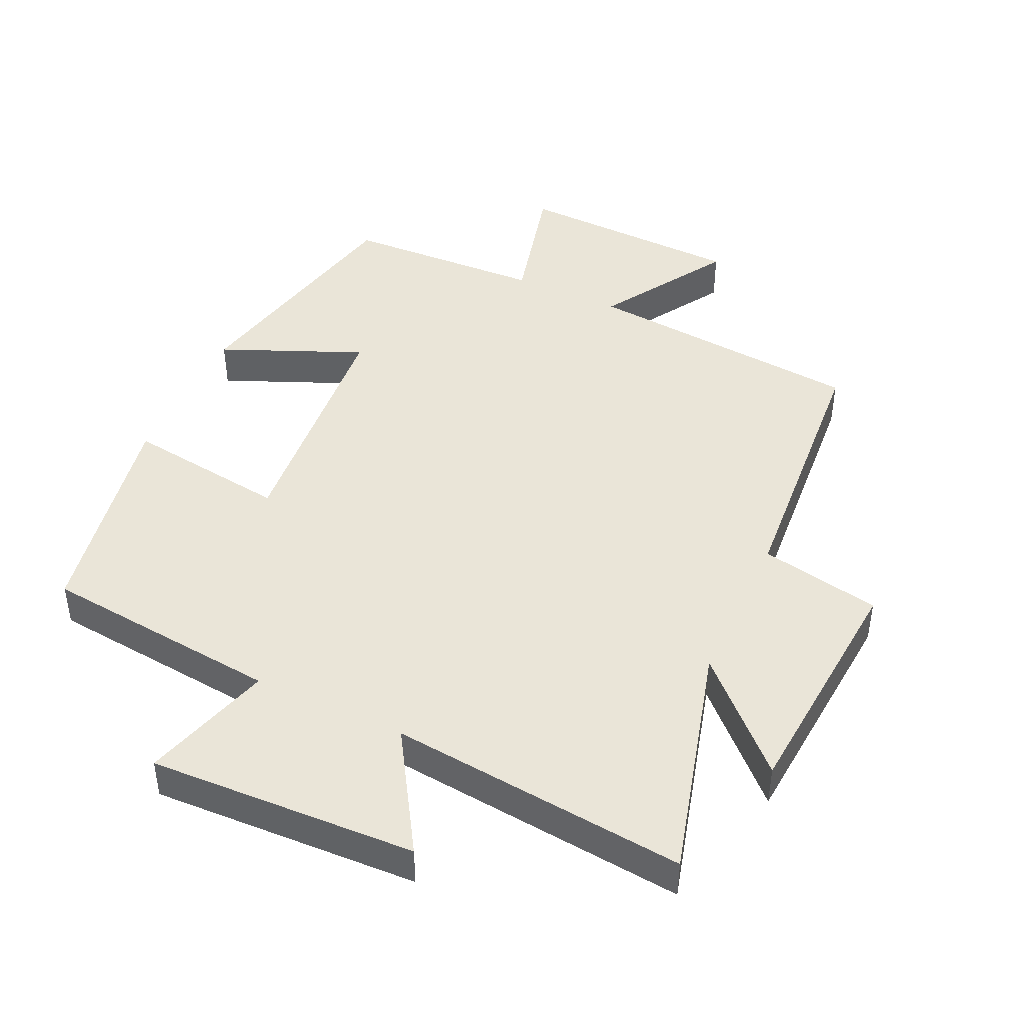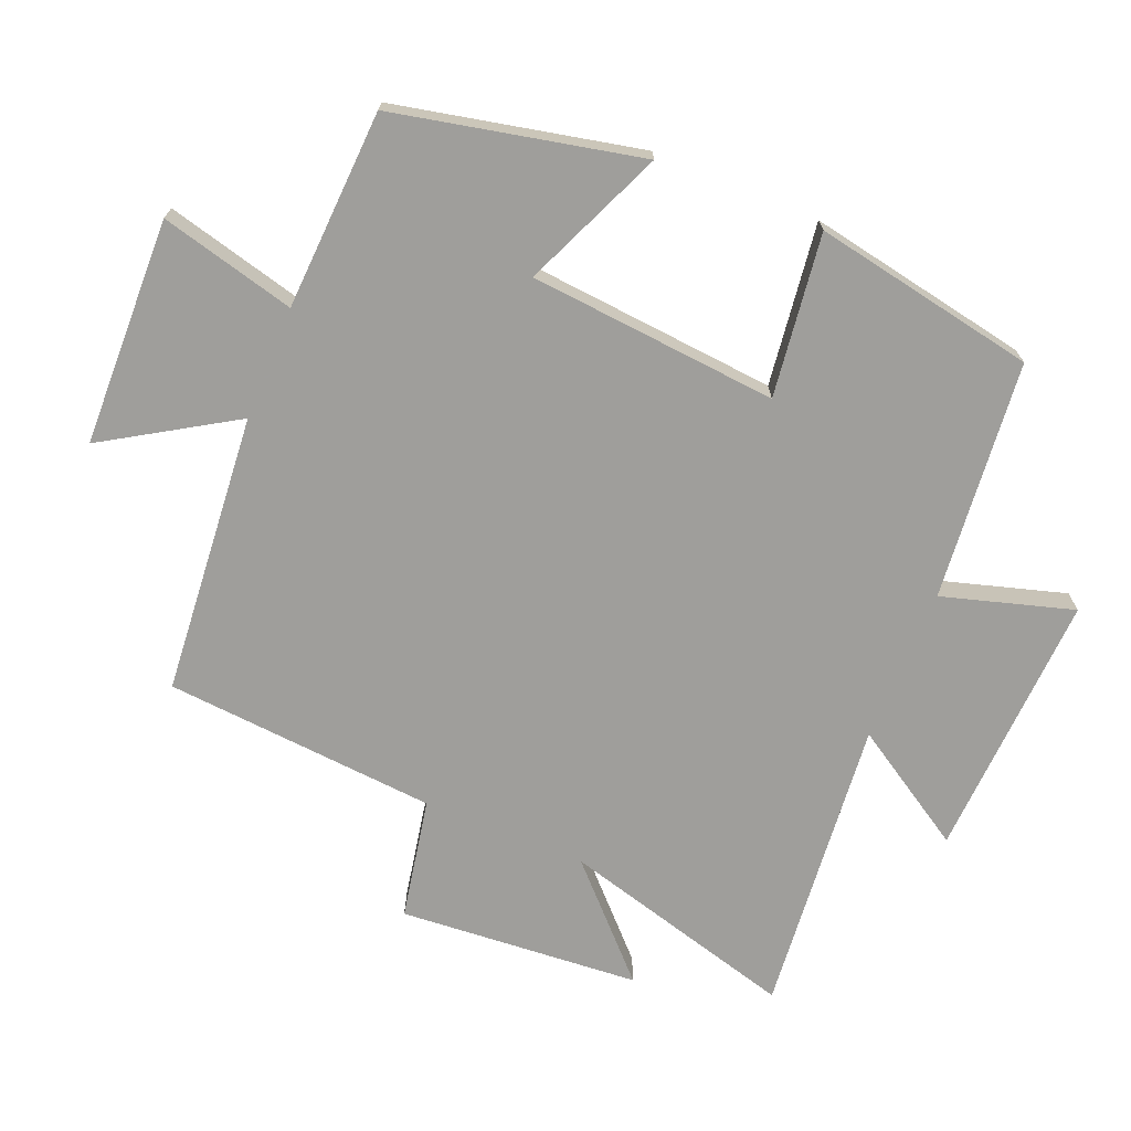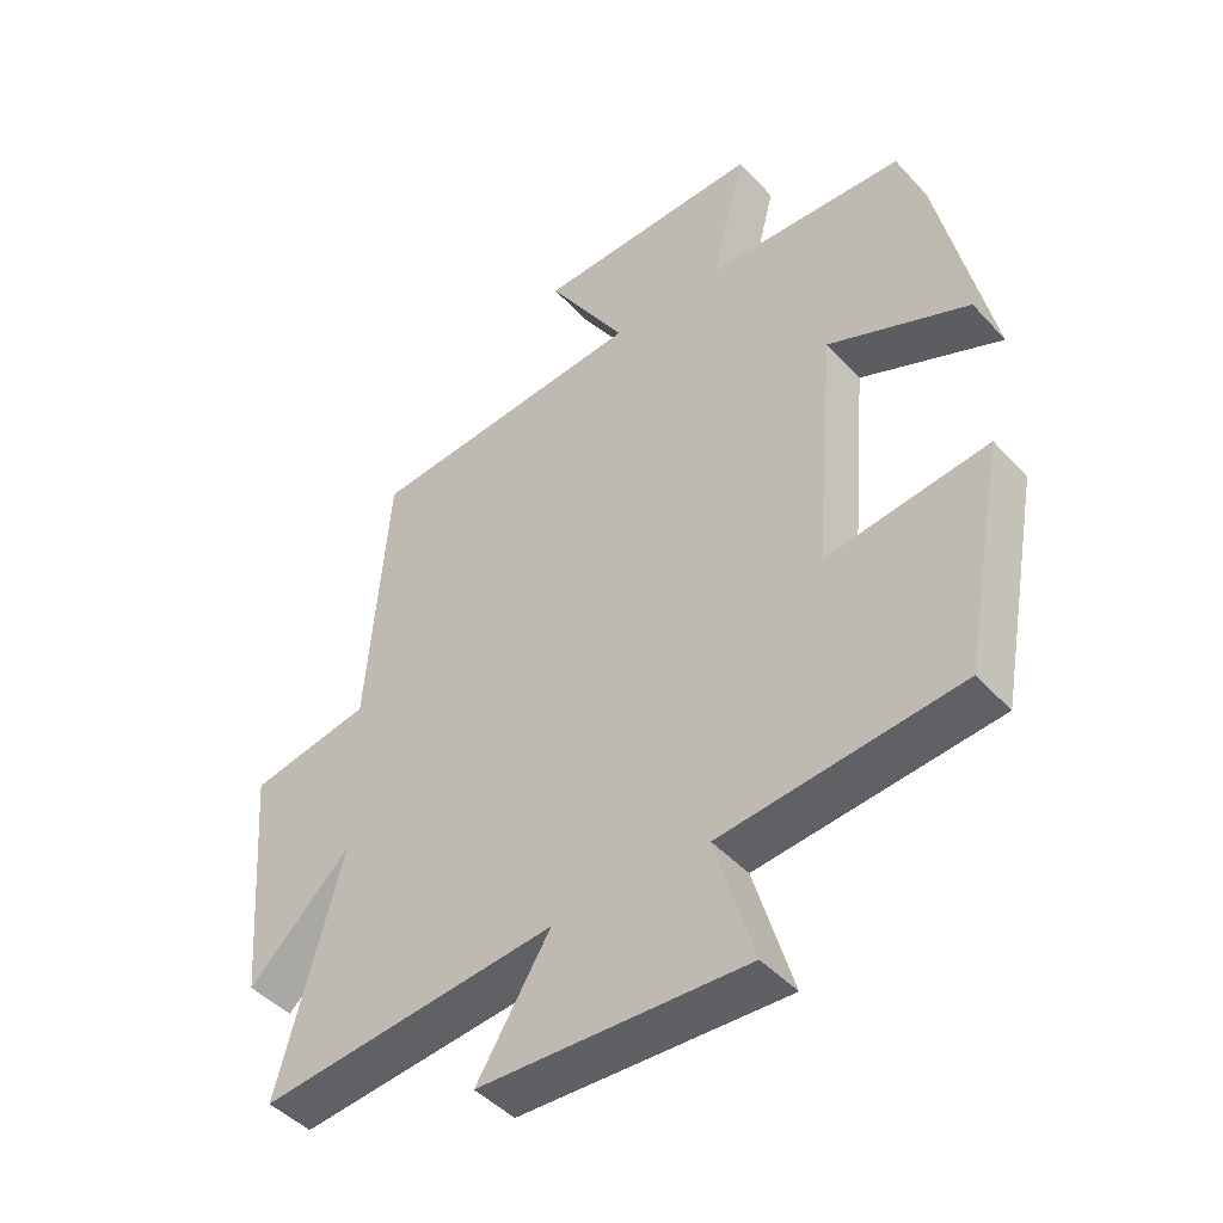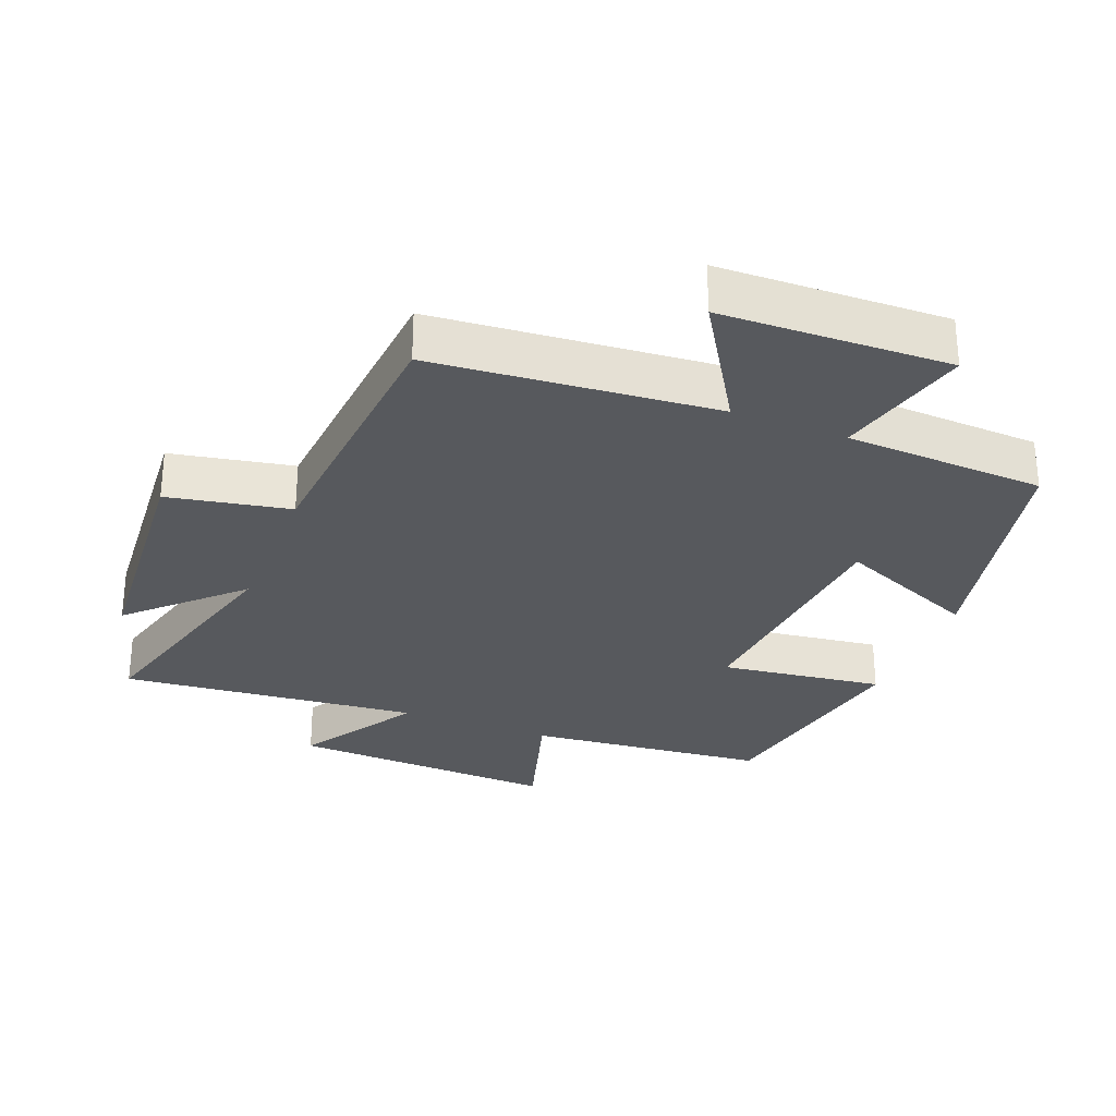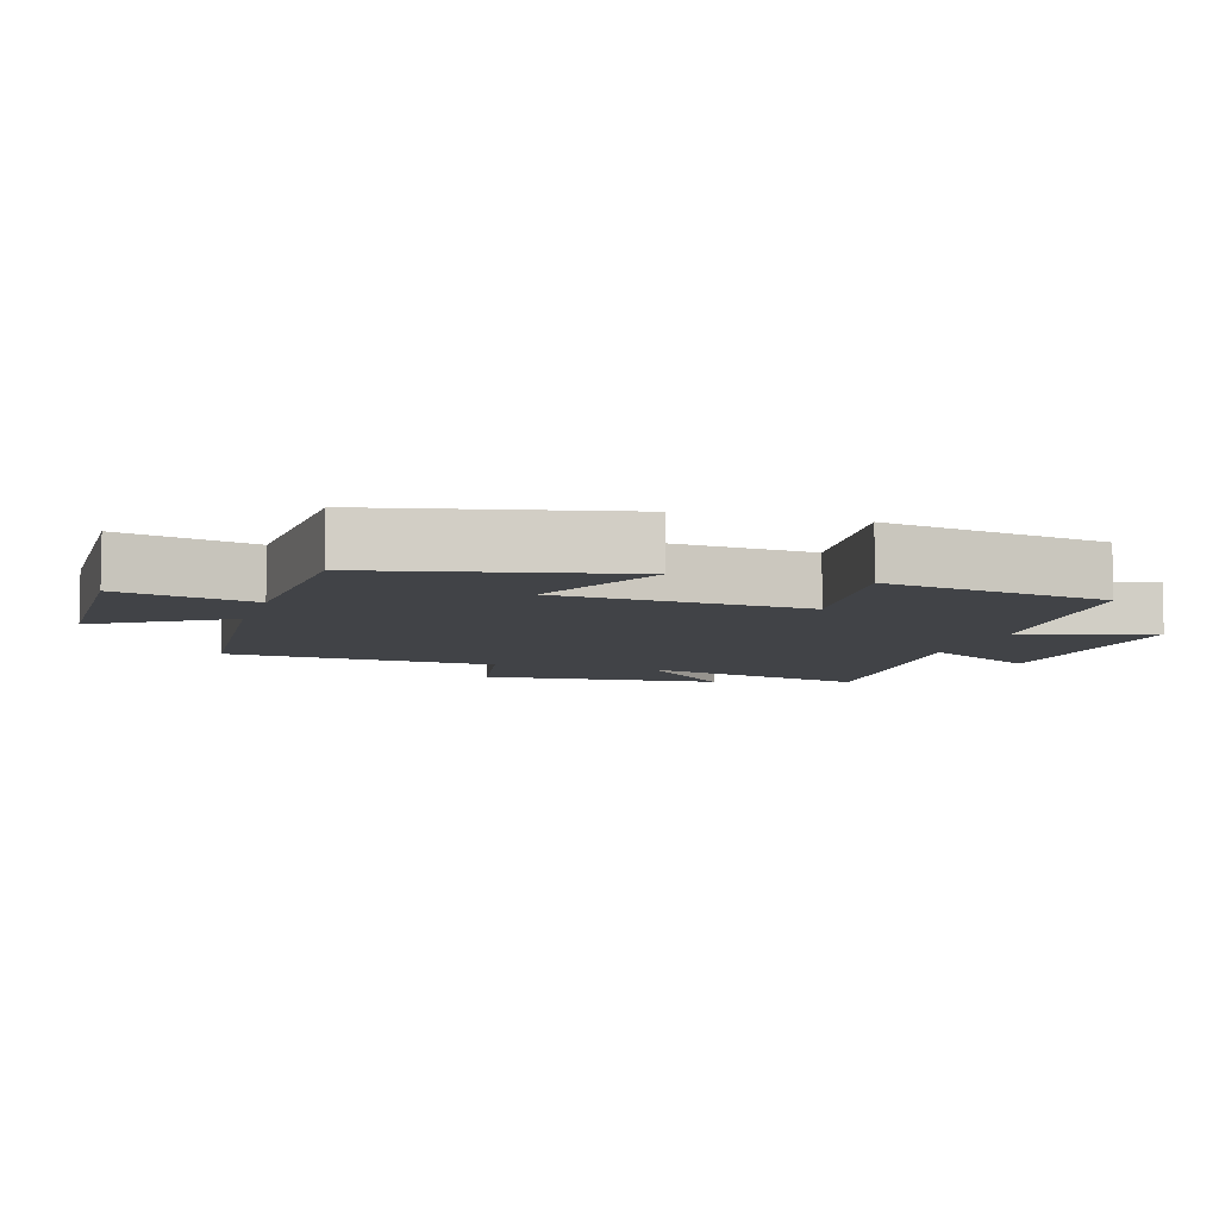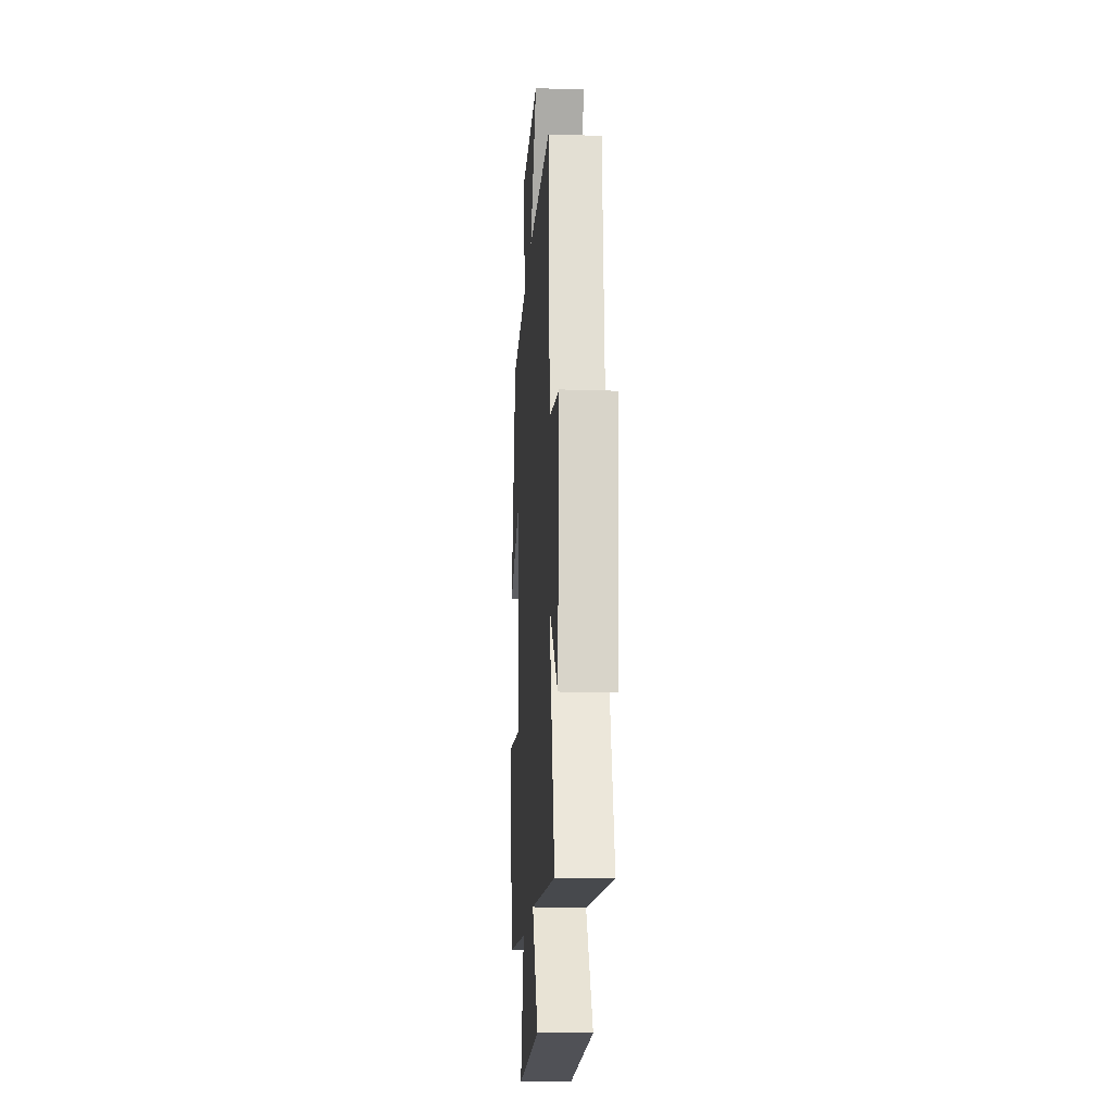
<metadata>
{"format":"obj","ext":"obj","renderer":"f3d","projection":"perspective","resolution":1024,"background":"white","views":[{"elev":44.8,"azim":-155.0,"up":"+Y"},{"elev":-70.8,"azim":67.5,"up":"+Y"},{"elev":-45.6,"azim":39.5,"up":"+Z"},{"elev":-29.4,"azim":-21.6,"up":"+Y"},{"elev":-7.1,"azim":73.0,"up":"+Y"},{"elev":-17.8,"azim":-93.7,"up":"+Z"}]}
</metadata>
<code>
v 0.42 0.07 0.486
v 0.5 0.07 0.119
v 0.289 0.07 0.209
v 0.257 0.07 -0.163
v 0.5 0.07 -0.131
v 0.438 0.07 -0.464
v 0.081 0.07 -0.5
v 0.139 0.07 -0.695
v -0.261 0.07 -0.677
v -0.151 0.07 -0.5
v -0.596 0.07 -0.544
v -0.5 0.07 -0.191
v -0.653 0.07 -0.34
v -0.681 0.07 0.02
v -0.5 0.07 0.055
v -0.468 0.07 0.463
v -0.048 0.07 0.5
v -0.167 0.07 0.692
v 0.173 0.07 0.702
v 0.122 0.07 0.5
v 0.42 0 0.486
v 0.5 0 0.119
v 0.289 0 0.209
v 0.257 0 -0.163
v 0.5 0 -0.131
v 0.438 0 -0.464
v 0.081 0 -0.5
v 0.139 0 -0.695
v -0.261 0 -0.677
v -0.151 0 -0.5
v -0.596 0 -0.544
v -0.5 0 -0.191
v -0.653 0 -0.34
v -0.681 0 0.02
v -0.5 0 0.055
v -0.468 0 0.463
v -0.048 0 0.5
v -0.167 0 0.692
v 0.173 0 0.702
v 0.122 0 0.5
f 17 18 19 20
f 15 16 17 20
f 15 20 1
f 12 13 14 15
f 12 15 1
f 10 11 12 1
f 7 8 9 10
f 4 5 6 7
f 3 4 7 10
f 1 2 3
f 1 3 10
f 40 39 38 37
f 40 37 36 35
f 21 40 35
f 35 34 33 32
f 21 35 32
f 21 32 31 30
f 30 29 28 27
f 27 26 25 24
f 30 27 24 23
f 23 22 21
f 30 23 21
f 1 21 22 2
f 2 22 23 3
f 3 23 24 4
f 4 24 25 5
f 5 25 26 6
f 6 26 27 7
f 7 27 28 8
f 8 28 29 9
f 9 29 30 10
f 10 30 31 11
f 11 31 32 12
f 12 32 33 13
f 13 33 34 14
f 14 34 35 15
f 15 35 36 16
f 16 36 37 17
f 17 37 38 18
f 18 38 39 19
f 19 39 40 20
f 20 40 21 1

</code>
